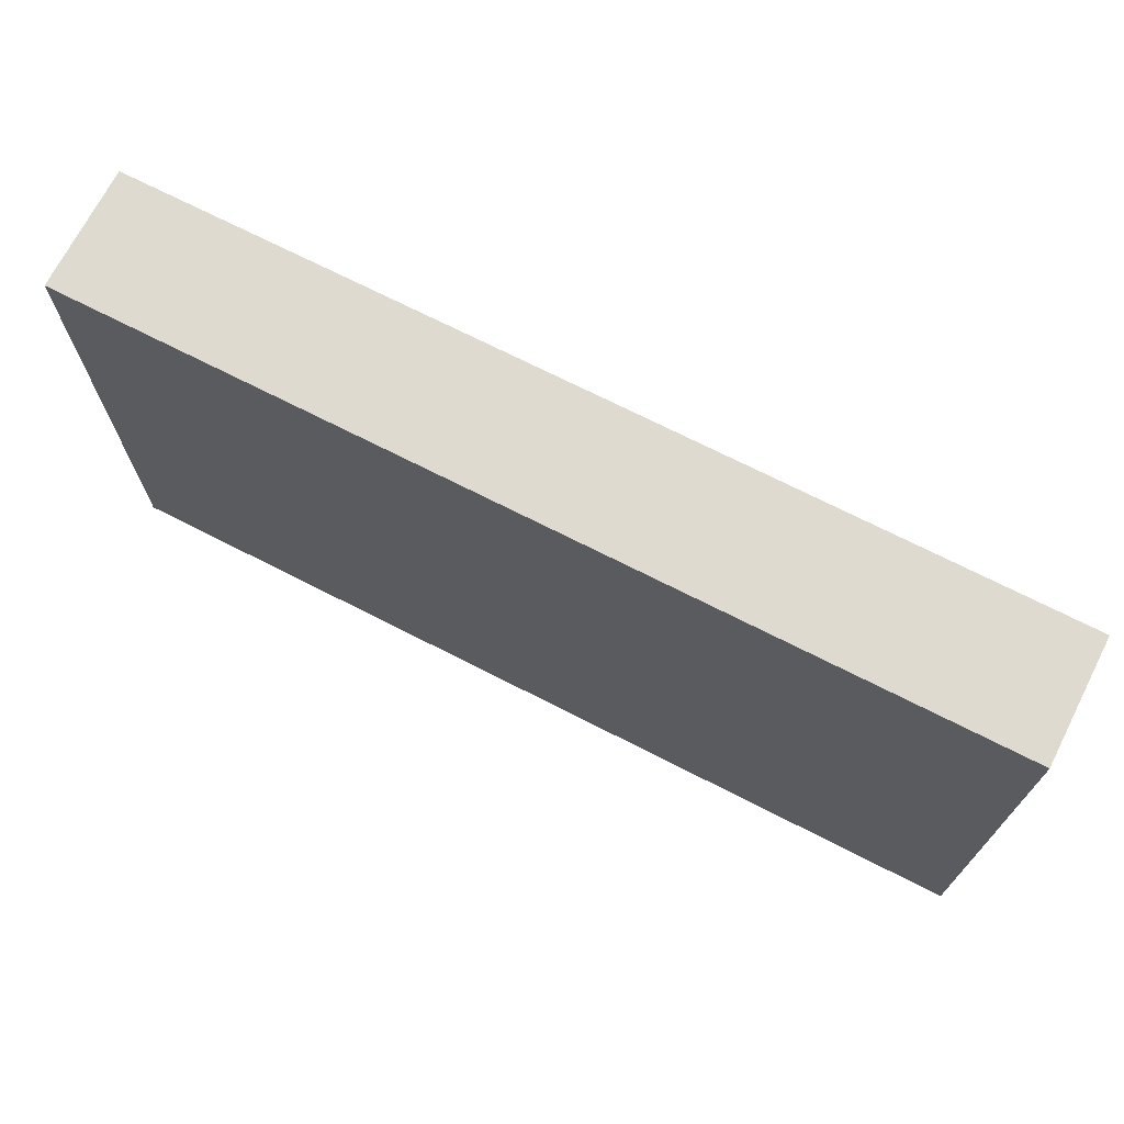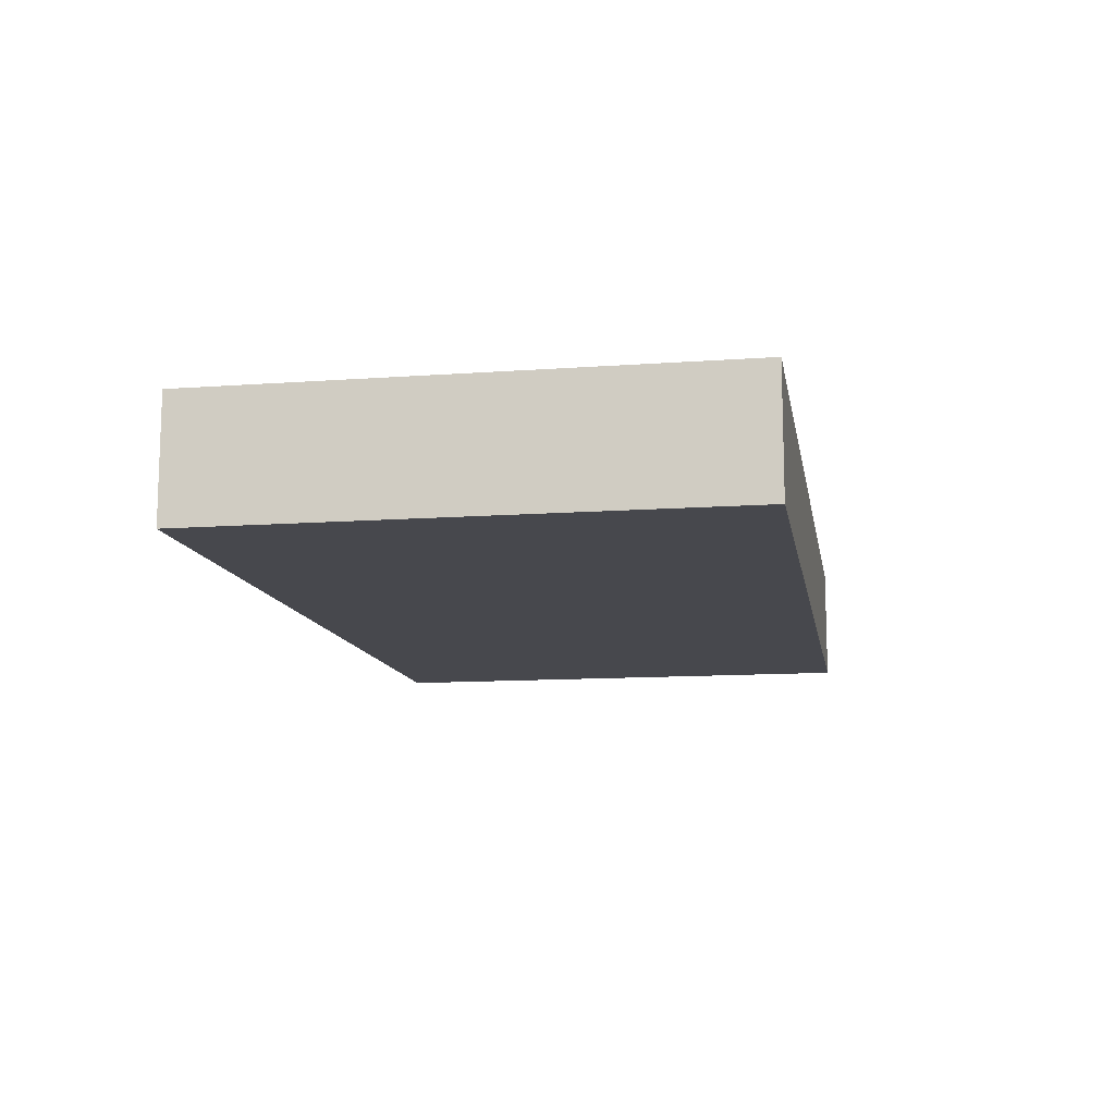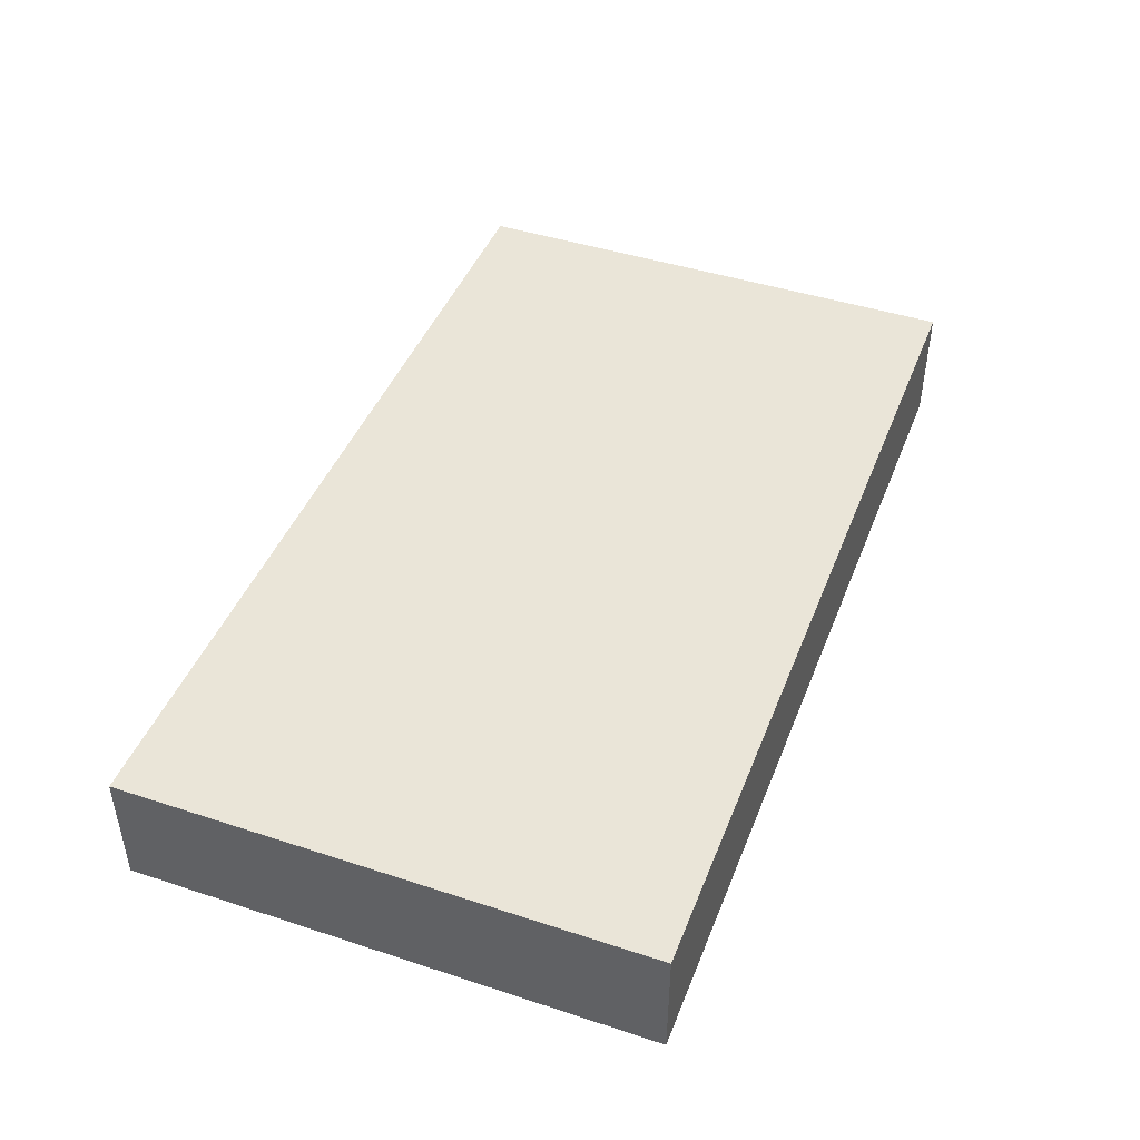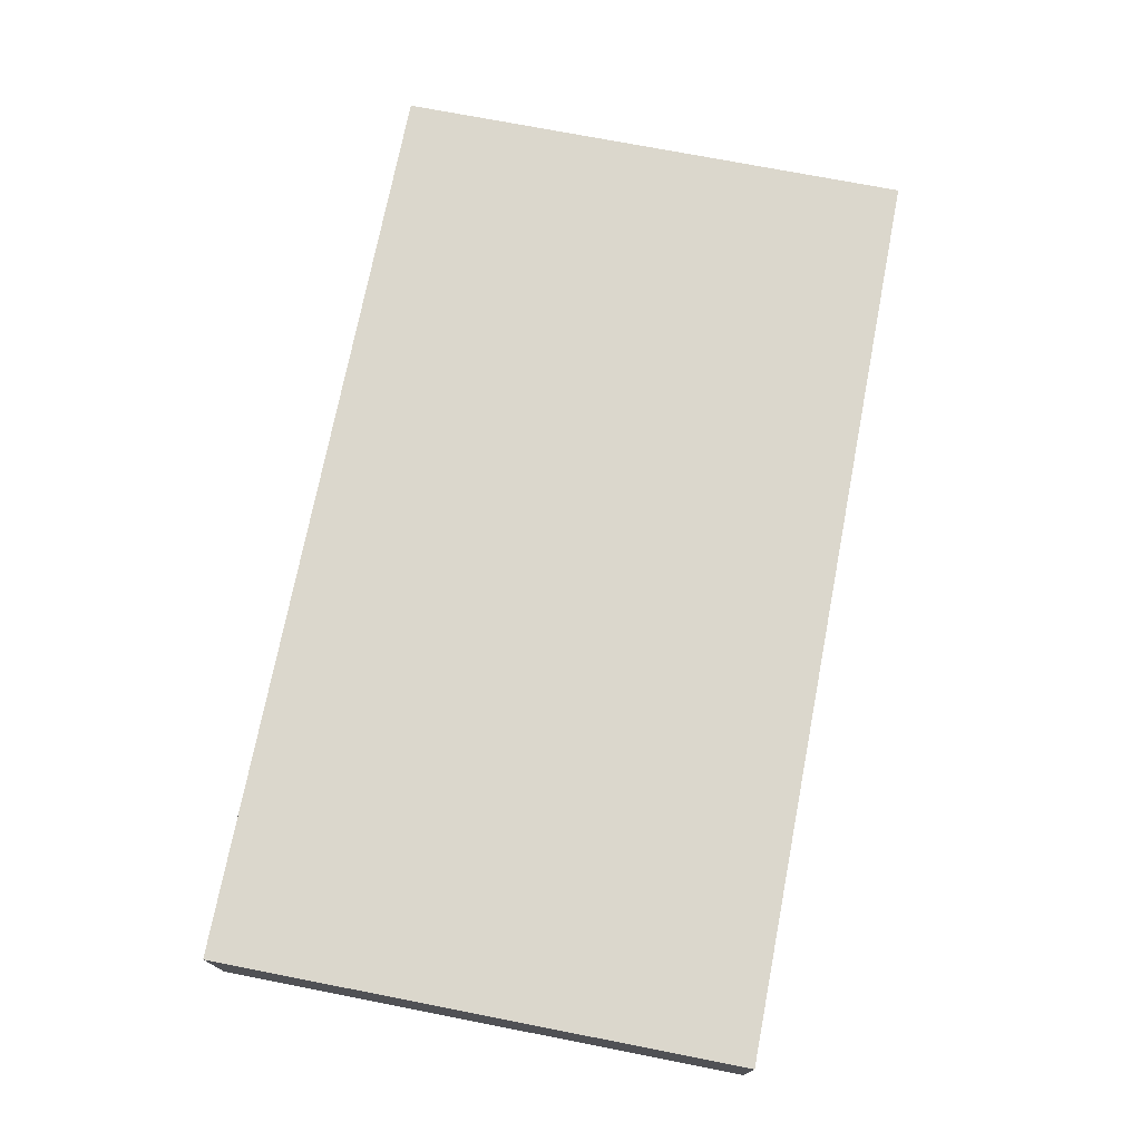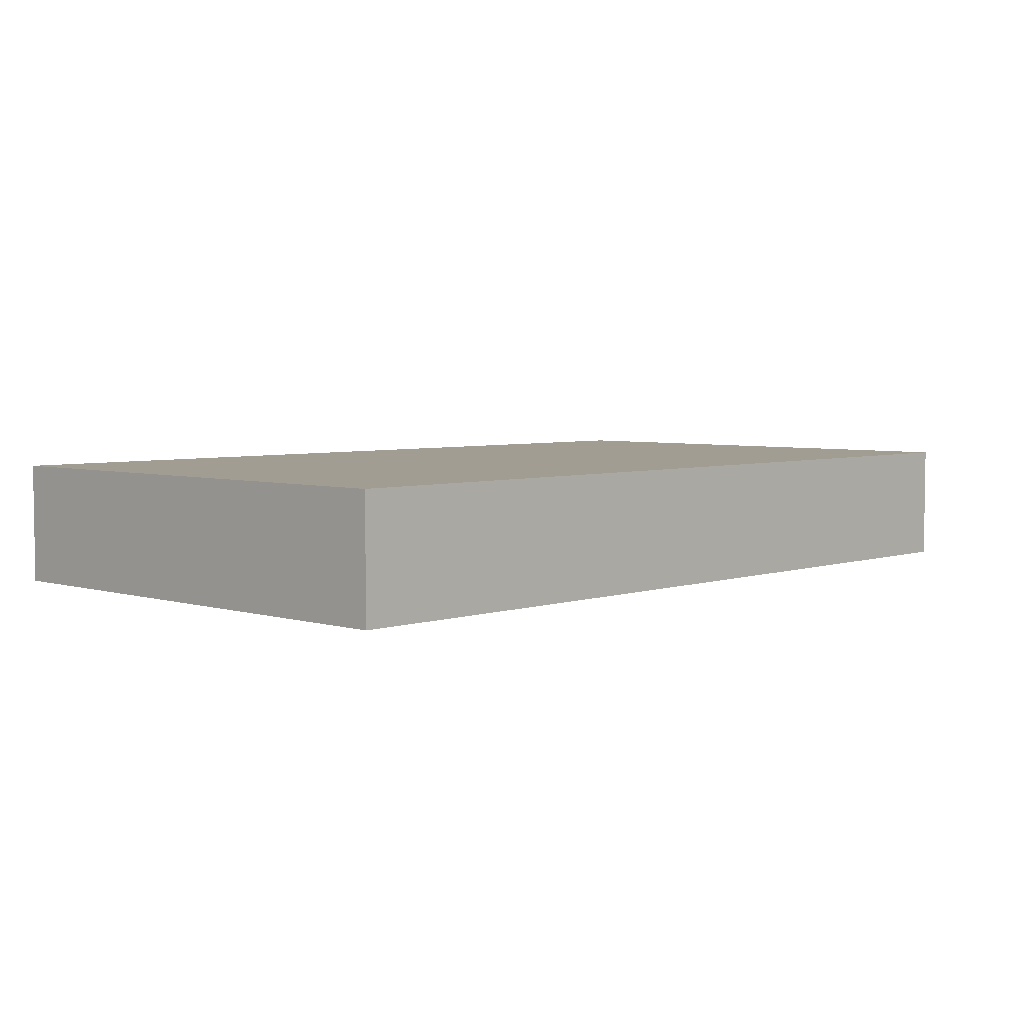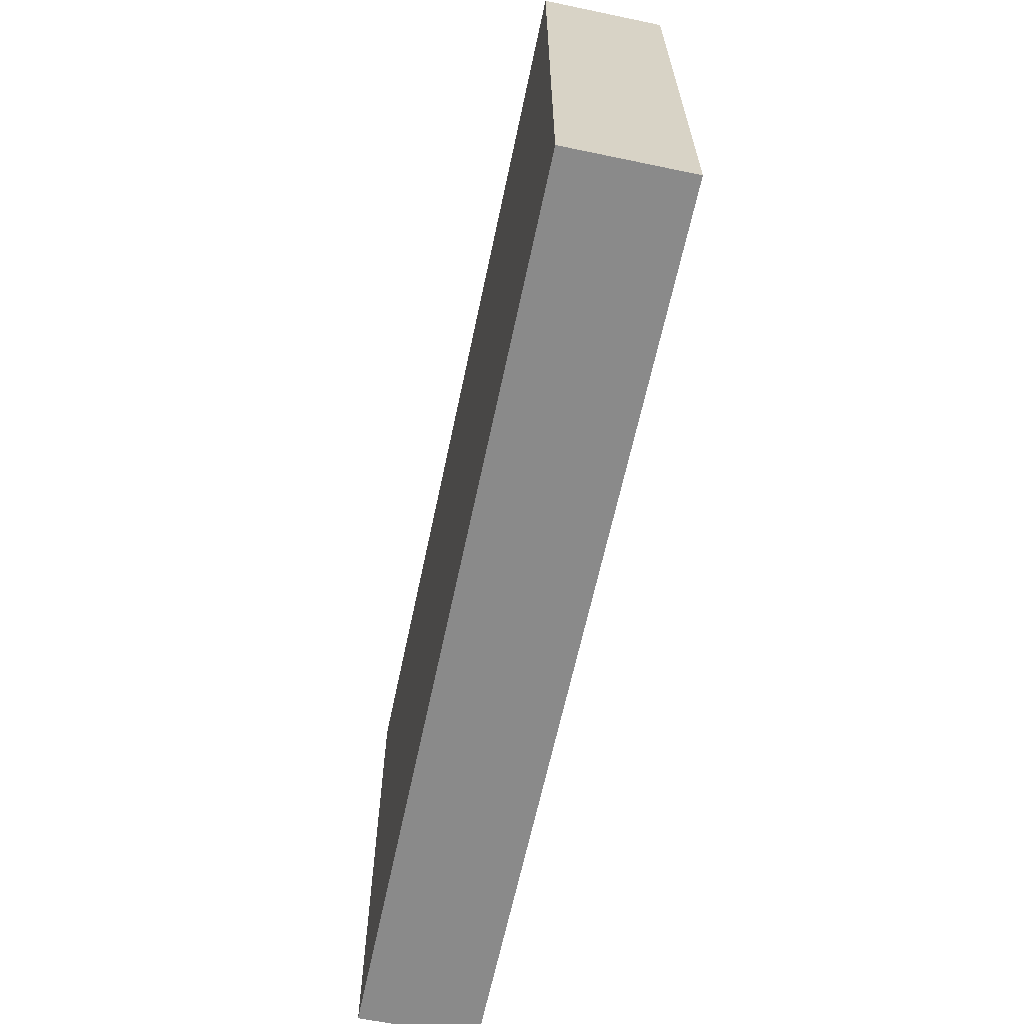
<metadata>
{"format":"obj","ext":"obj","renderer":"f3d","projection":"perspective","resolution":1024,"background":"white","views":[{"elev":70.6,"azim":-152.9,"up":"+Y"},{"elev":-11.9,"azim":-80.2,"up":"+Z"},{"elev":44.6,"azim":-69.2,"up":"+Z"},{"elev":73.4,"azim":-79.0,"up":"+Z"},{"elev":4.6,"azim":-46.4,"up":"+Z"},{"elev":-63.4,"azim":-101.9,"up":"+Y"}]}
</metadata>
<code>
v 7.5 -4.3 0
v 7.5 4.3 0
v 7.5 4.3 2
v 7.5 -4.3 2
v -7.5 -4.3 0
v 7.5 -4.3 0
v 7.5 -4.3 2
v -7.5 -4.3 2
v -7.5 4.3 0
v -7.5 -4.3 0
v -7.5 -4.3 2
v -7.5 4.3 2
v 7.5 4.3 0
v -7.5 4.3 0
v -7.5 4.3 2
v 7.5 4.3 2
v 7.5 4.3 2
v -7.5 4.3 2
v -7.5 -4.3 2
v 7.5 -4.3 2
v -7.5 4.3 0
v 7.5 4.3 0
v 7.5 -4.3 0
v -7.5 -4.3 0
g f2a76982-e37c-11ea-8df4-54bf646e7e1f
f 1 2 4
f 4 2 3
g f2a7ded4-e37c-11ea-a093-54bf646e7e1f
f 5 6 8
f 8 6 7
g f2a853e4-e37c-11ea-856d-54bf646e7e1f
f 9 10 12
f 12 10 11
g f2a8a210-e37c-11ea-9abc-54bf646e7e1f
f 13 14 16
f 16 14 15
g f2a91754-e37c-11ea-8a05-54bf646e7e1f
f 17 18 20
f 20 18 19
g f2a98c86-e37c-11ea-bda7-54bf646e7e1f
f 21 22 24
f 24 22 23

</code>
